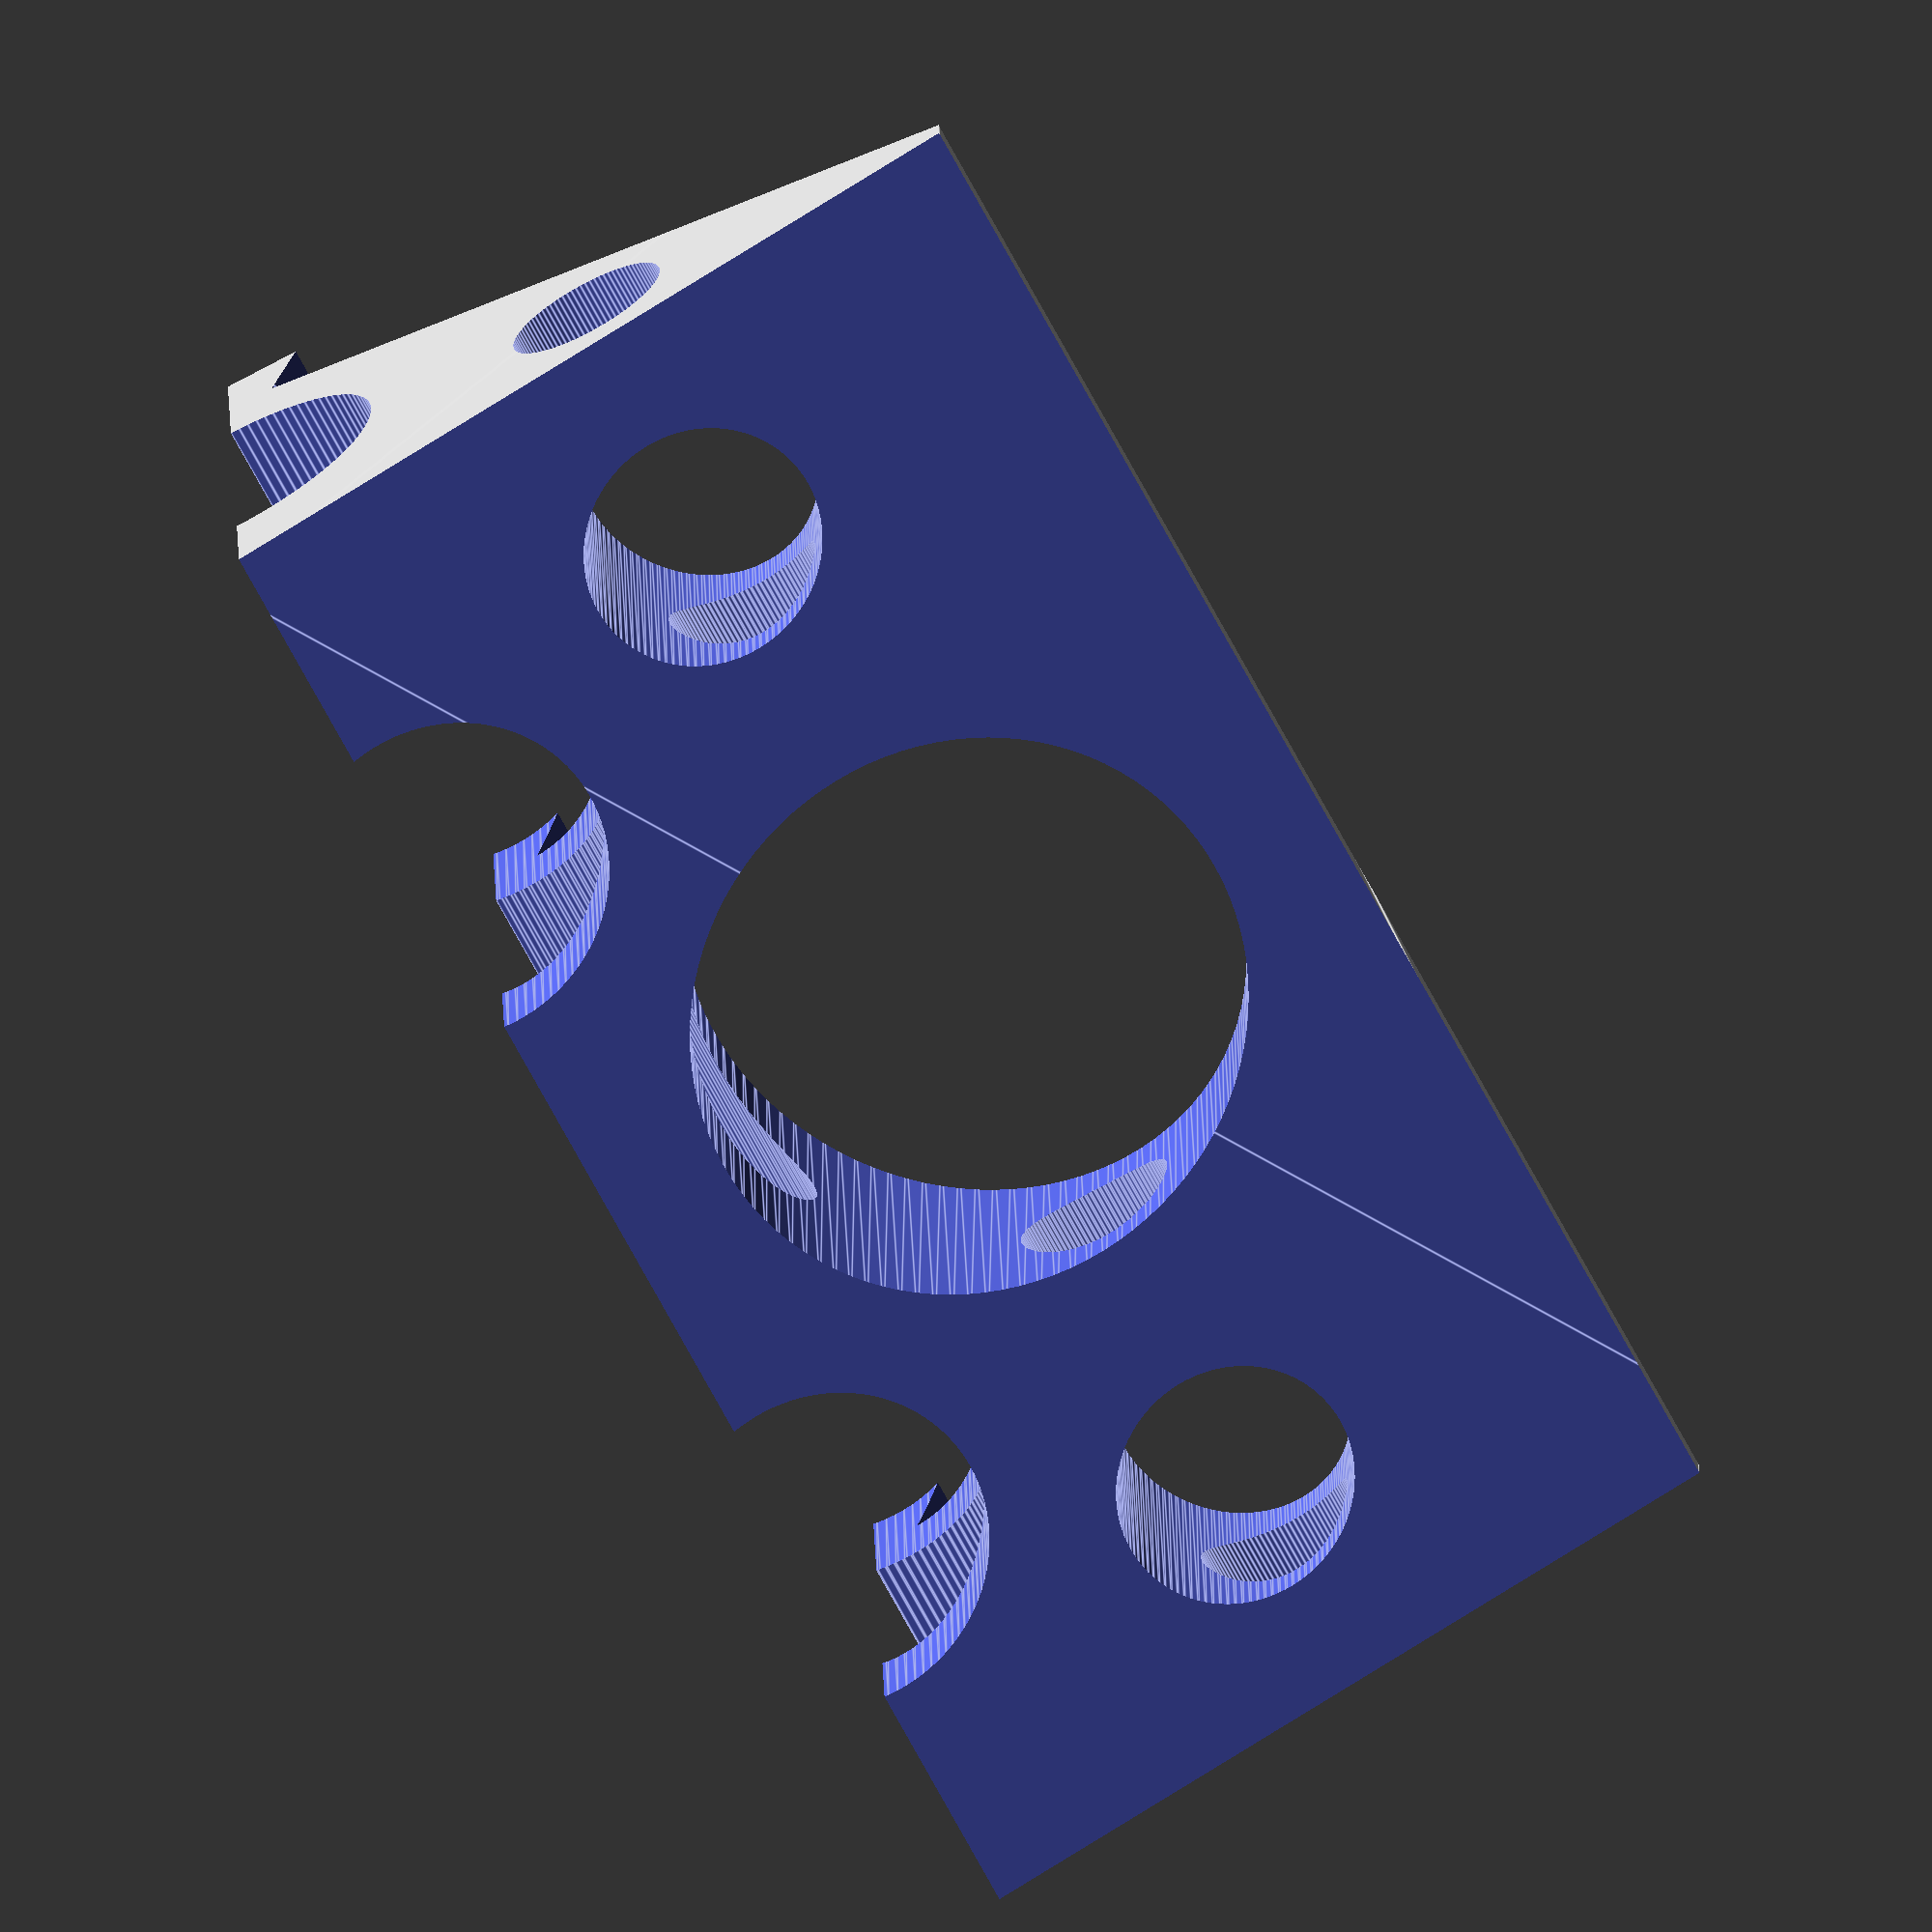
<openscad>
l = 100;
h = 50;
w = h * 0.78;
ledge = 5;

difference() {
    linear_extrude(h) {
        square([l,w]);
    }
    translate([-1,ledge,3]) {
        rotate([70,0,0])
            linear_extrude(h)
                square([l+2,w*2]);
    }
    translate([-1,w-2,-3]) {
        rotate([14,0,0])
            linear_extrude(h*1.2)
                square([l+2,w]);
    }
    
    // through width
    translate([l/2,2,h/2]) {
        rotate([270,90,0])
            linear_extrude(w)
               circle(h/2.85, $fn=100);
    }
    translate([l * 0.25,-1,1.5]) {
        rotate([270,90,0])
            linear_extrude(w)
               circle(ledge*2, $fn=100);
    }
    translate([l * 0.75,-1,1.5]) {
        rotate([270,90,0])
            linear_extrude(w)
               circle(ledge*2, $fn=100);
    }
    translate([l * 0.15,-1,h/2]) {
        rotate([270,90,0])
            linear_extrude(w)
               circle(ledge*1.5, $fn=100);
    }
    translate([l * 0.85,-1,h/2]) {
        rotate([270,90,0])
            linear_extrude(w)
               circle(ledge*1.5, $fn=100);
    }

    // through length
    translate([-1,w/2,0]) {
        rotate([0,90,0])
            linear_extrude(l+2)
                circle(w/4, $fn=100);
    }
    translate([-1,w/2+ledge/2,h/2]) {
        rotate([0,90,0])
            linear_extrude(l+2)
                circle(w/7.5, $fn=100);
    }
    
}
</openscad>
<views>
elev=74.7 azim=177.7 roll=298.4 proj=o view=edges
</views>
